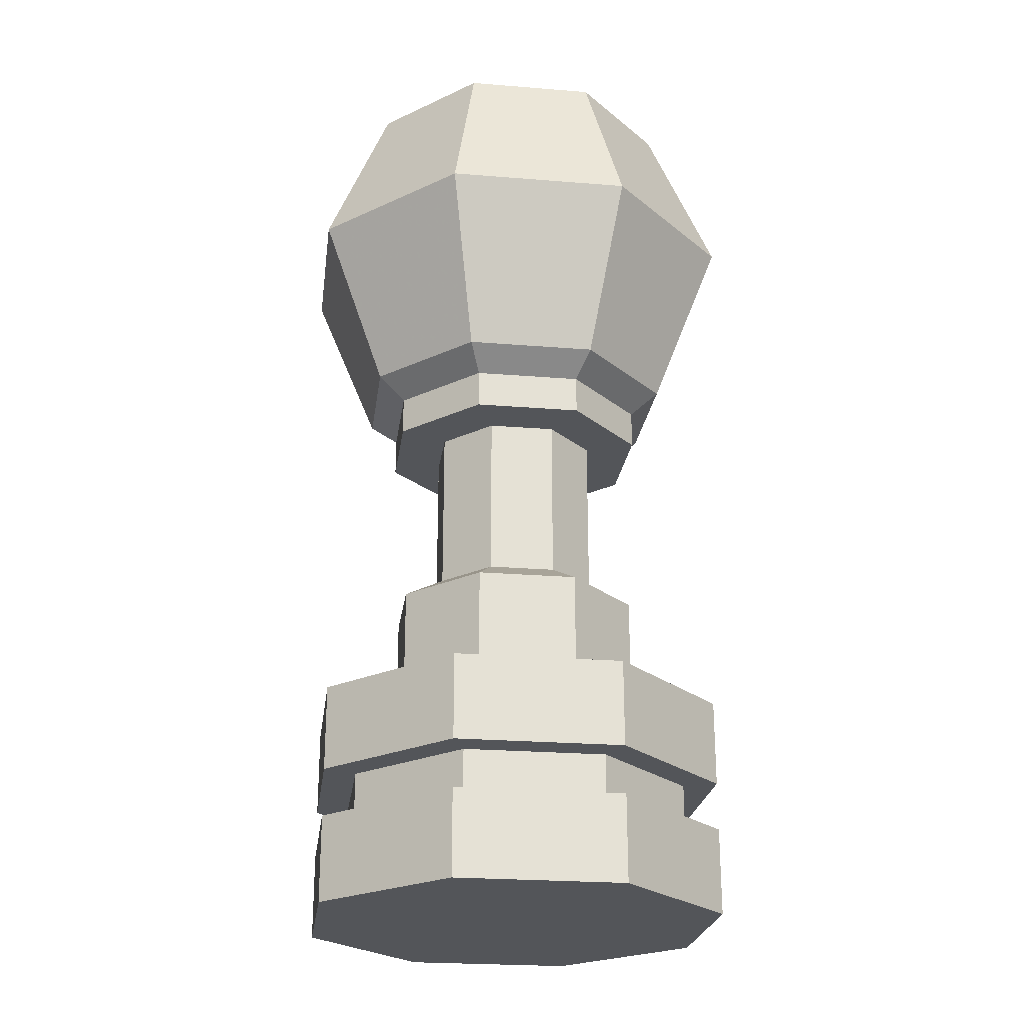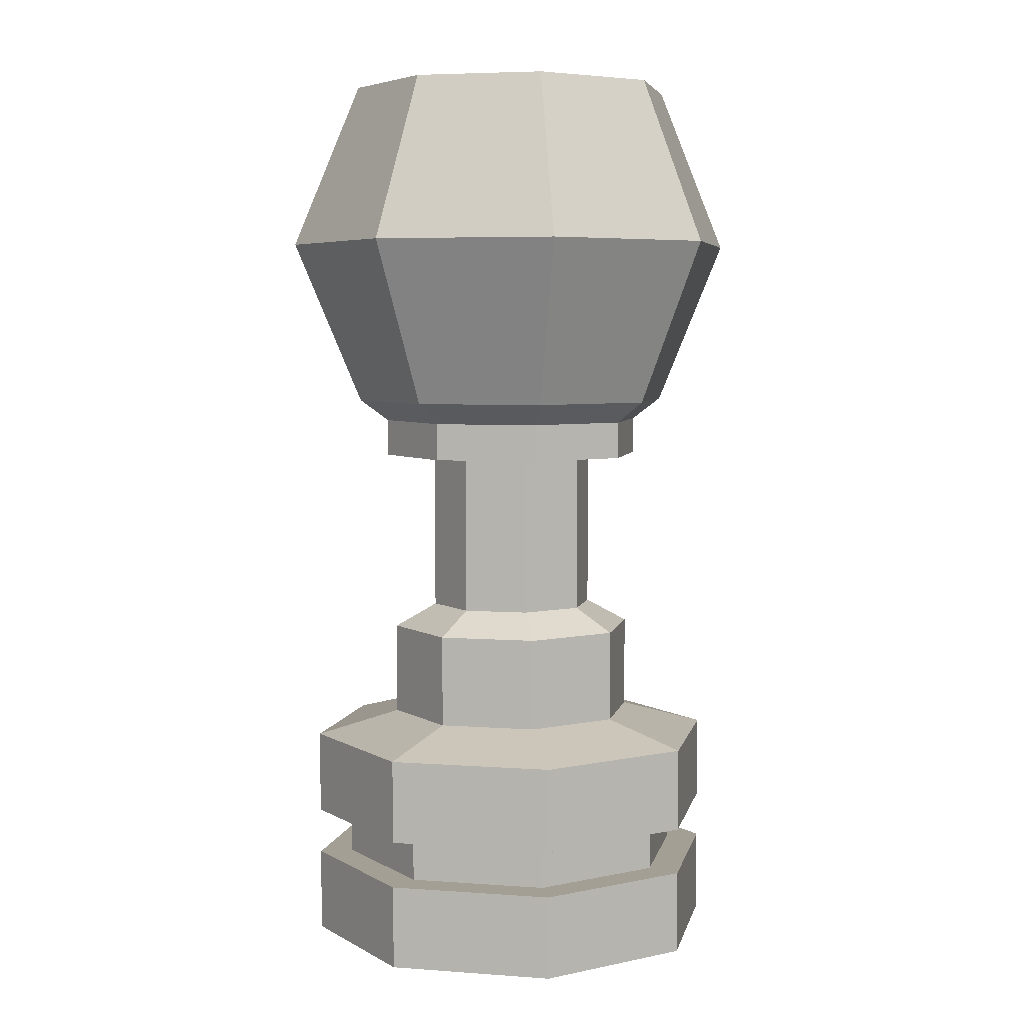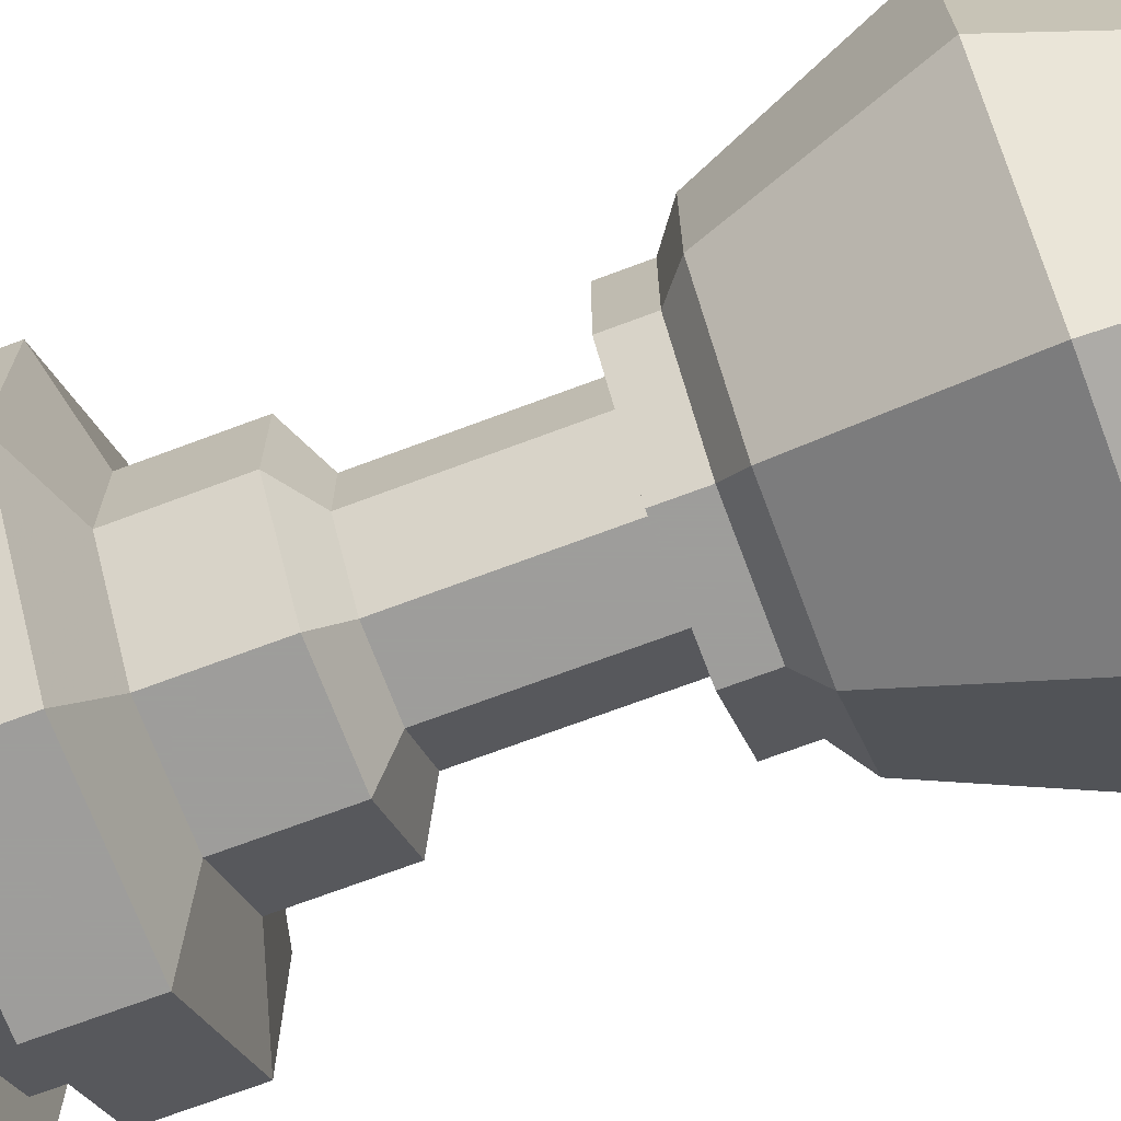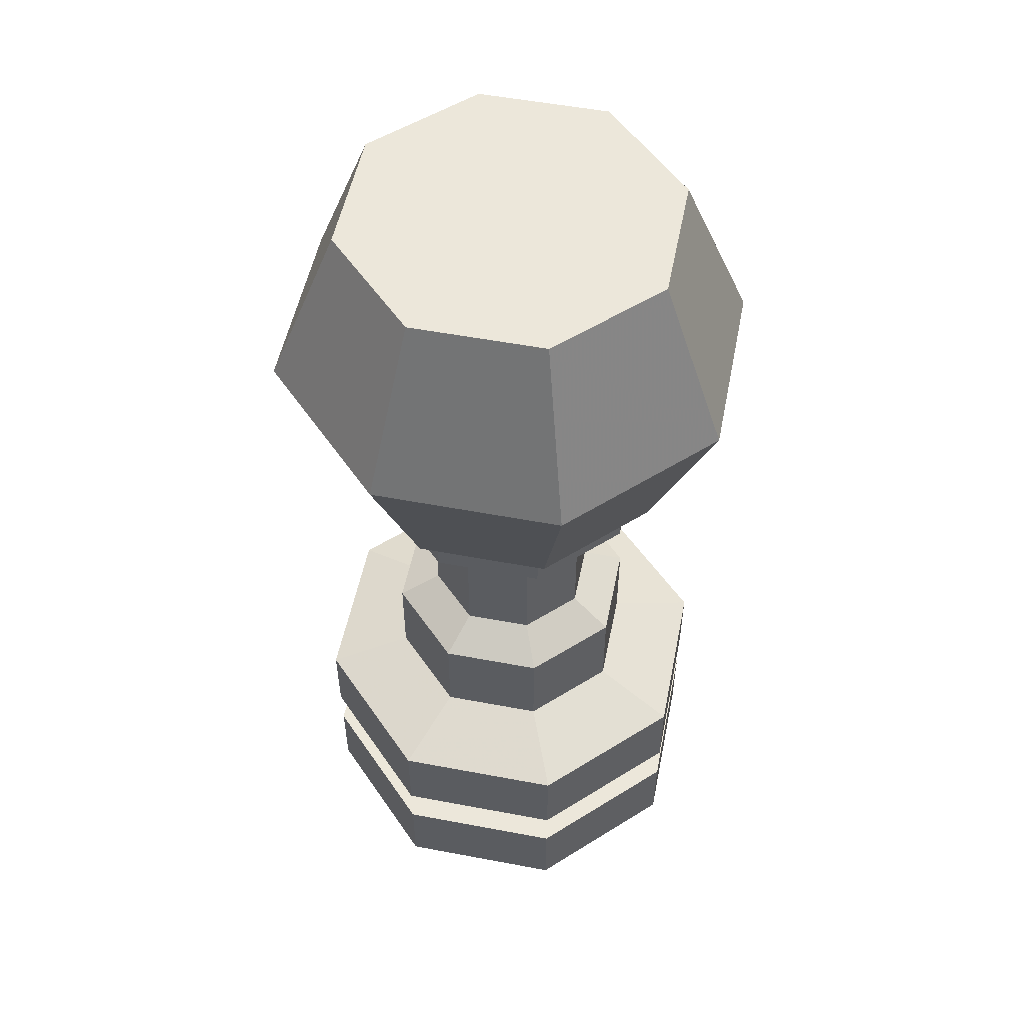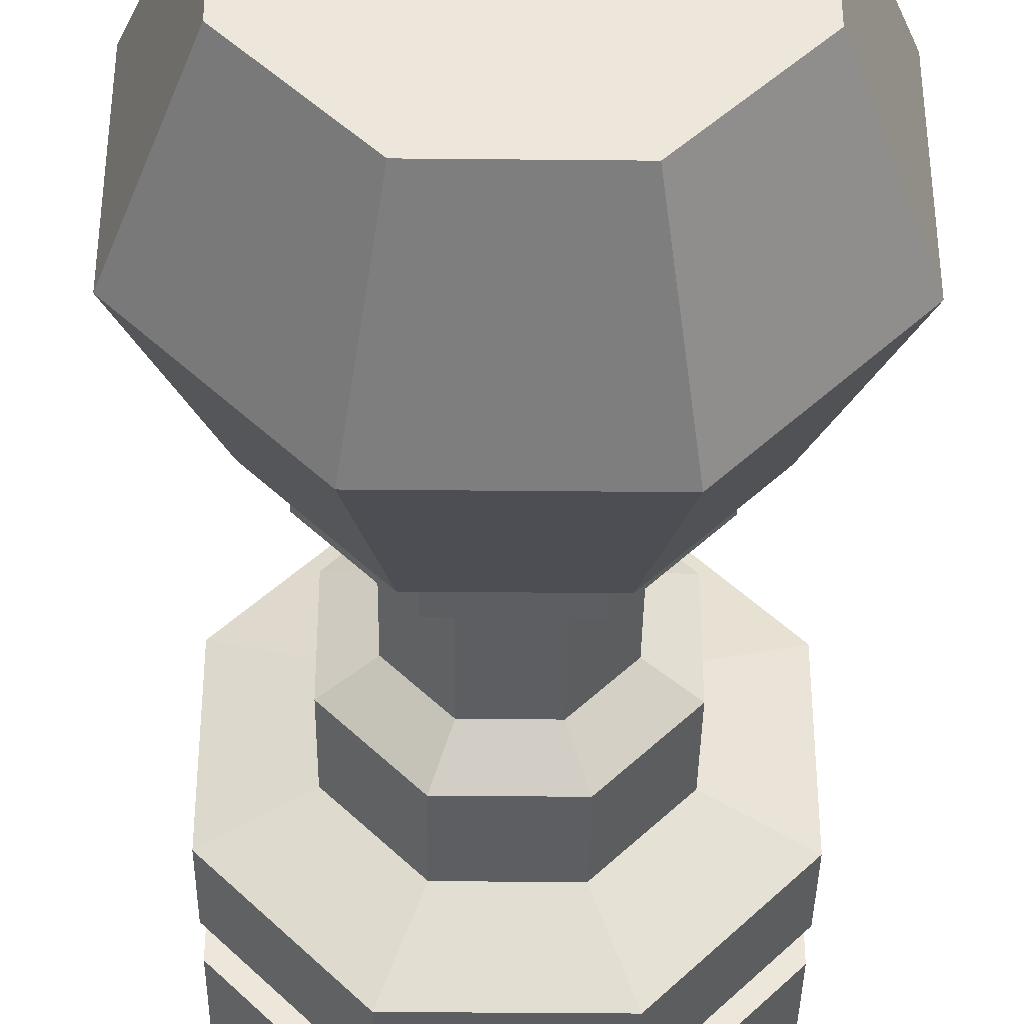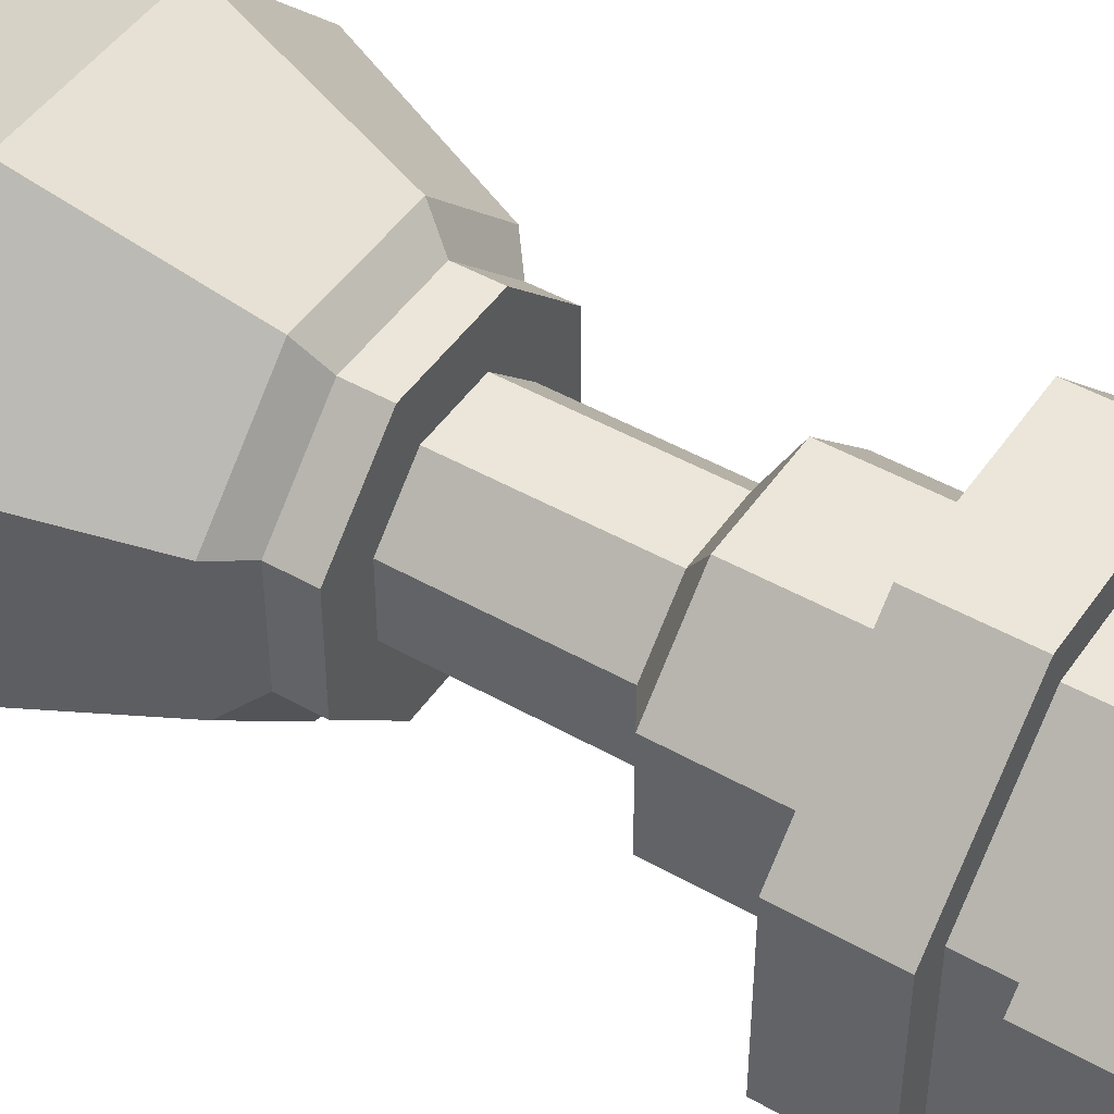
<metadata>
{"format":"obj","ext":"obj","renderer":"f3d","projection":"perspective","resolution":1024,"background":"white","views":[{"elev":-24.2,"azim":-7.6,"up":"+Y"},{"elev":5.5,"azim":-77.5,"up":"+Y"},{"elev":-70.7,"azim":110.6,"up":"+Z"},{"elev":53.5,"azim":11.4,"up":"+Y"},{"elev":-38.4,"azim":179.3,"up":"+Z"},{"elev":47.2,"azim":-57.3,"up":"+Z"}]}
</metadata>
<code>
v -0.3479 0 -0.84
v -0.84 0 -0.3479
v -0.84 0 0.3479
v -0.3479 0 0.84
v 0.3479 0 0.84
v 0.84 0 0.3479
v 0.84 0 -0.3479
v 0.3479 0 -0.84
v -0.3479 0.36 -0.84
v -0.84 0.36 -0.3479
v -0.84 0.36 0.3479
v -0.3479 0.36 0.84
v 0.3479 0.36 0.84
v 0.84 0.36 0.3479
v 0.84 0.36 -0.3479
v 0.3479 0.36 -0.84
v -0.2923 0.36 -0.7056
v -0.7056 0.36 -0.2923
v -0.7056 0.36 0.2923
v -0.2923 0.36 0.7056
v 0.2923 0.36 0.7056
v 0.7056 0.36 0.2923
v 0.7056 0.36 -0.2923
v 0.2923 0.36 -0.7056
v -0.2923 0.56 -0.7056
v -0.7056 0.56 -0.2923
v -0.7056 0.56 0.2923
v -0.2923 0.56 0.7056
v 0.2923 0.56 0.7056
v 0.7056 0.56 0.2923
v 0.7056 0.56 -0.2923
v 0.2923 0.56 -0.7056
v -0.3479 0.56 -0.84
v -0.84 0.56 -0.3479
v -0.84 0.56 0.3479
v -0.3479 0.56 0.84
v 0.3479 0.56 0.84
v 0.84 0.56 0.3479
v 0.84 0.56 -0.3479
v 0.3479 0.56 -0.84
v -0.3479 0.92 -0.84
v -0.84 0.92 -0.3479
v -0.84 0.92 0.3479
v -0.3479 0.92 0.84
v 0.3479 0.92 0.84
v 0.84 0.92 0.3479
v 0.84 0.92 -0.3479
v 0.3479 0.92 -0.84
v -0.2088 1.02 -0.504
v -0.504 1.02 -0.2088
v -0.504 1.02 0.2088
v -0.2088 1.02 0.504
v 0.2088 1.02 0.504
v 0.504 1.02 0.2088
v 0.504 1.02 -0.2088
v 0.2088 1.02 -0.504
v -0.2088 1.42 -0.504
v -0.504 1.42 -0.2088
v -0.504 1.42 0.2088
v -0.2088 1.42 0.504
v 0.2088 1.42 0.504
v 0.504 1.42 0.2088
v 0.504 1.42 -0.2088
v 0.2088 1.42 -0.504
v -0.1392 1.52 -0.336
v -0.336 1.52 -0.1392
v -0.336 1.52 0.1392
v -0.1392 1.52 0.336
v 0.1392 1.52 0.336
v 0.336 1.52 0.1392
v 0.336 1.52 -0.1392
v 0.1392 1.52 -0.336
v -0.1392 2.22 -0.336
v -0.336 2.22 -0.1392
v -0.336 2.22 0.1392
v -0.1392 2.22 0.336
v 0.1392 2.22 0.336
v 0.336 2.22 0.1392
v 0.336 2.22 -0.1392
v 0.1392 2.22 -0.336
v -0.2227 2.22 -0.5376
v -0.5376 2.22 -0.2227
v -0.5376 2.22 0.2227
v -0.2227 2.22 0.5376
v 0.2227 2.22 0.5376
v 0.5376 2.22 0.2227
v 0.5376 2.22 -0.2227
v 0.2227 2.22 -0.5376
v -0.2227 2.38 -0.5376
v -0.5376 2.38 -0.2227
v -0.5376 2.38 0.2227
v -0.2227 2.38 0.5376
v 0.2227 2.38 0.5376
v 0.5376 2.38 0.2227
v 0.5376 2.38 -0.2227
v 0.2227 2.38 -0.5376
v -0.3827 3.18 -0.9239
v 0.2706 3.887 -0.6533
v 0.3827 3.18 -0.9239
v 0.2706 2.473 -0.6533
v 0.6533 3.887 -0.2706
v 0.9239 3.18 -0.3827
v 0.6533 2.473 -0.2706
v 0.6533 3.887 0.2706
v 0.9239 3.18 0.3827
v 0.6533 2.473 0.2706
v 0.2706 3.887 0.6533
v 0.3827 3.18 0.9239
v 0.2706 2.473 0.6533
v -0.2706 3.887 0.6533
v -0.3827 3.18 0.9239
v -0.2706 2.473 0.6533
v -0.6533 3.887 0.2706
v -0.9239 3.18 0.3827
v -0.6533 2.473 0.2706
v -0.6533 3.887 -0.2706
v -0.9239 3.18 -0.3827
v -0.6533 2.473 -0.2706
v -0.2706 3.887 -0.6533
v -0.2706 2.473 -0.6533
f 7 15 14 6
f 5 13 12 4
f 3 11 10 2
f 8 16 15 7
f 6 14 13 5
f 4 12 11 3
f 2 10 9 1
f 1 9 16 8
f 2 1 8 7 6 5 4 3
f 9 10 18 17
f 10 11 19 18
f 11 12 20 19
f 12 13 21 20
f 13 14 22 21
f 14 15 23 22
f 15 16 24 23
f 16 9 17 24
f 21 22 30 29
f 19 20 28 27
f 17 18 26 25
f 24 17 25 32
f 22 23 31 30
f 20 21 29 28
f 18 19 27 26
f 23 24 32 31
f 25 26 34 33
f 26 27 35 34
f 27 28 36 35
f 28 29 37 36
f 29 30 38 37
f 30 31 39 38
f 31 32 40 39
f 32 25 33 40
f 33 34 42 41
f 40 33 41 48
f 38 39 47 46
f 36 37 45 44
f 34 35 43 42
f 39 40 48 47
f 37 38 46 45
f 35 36 44 43
f 41 49 56 48
f 48 56 55 47
f 47 55 54 46
f 46 54 53 45
f 45 53 52 44
f 44 52 51 43
f 43 51 50 42
f 42 50 49 41
f 53 54 62 61
f 51 52 60 59
f 49 50 58 57
f 56 49 57 64
f 54 55 63 62
f 52 53 61 60
f 50 51 59 58
f 55 56 64 63
f 57 65 72 64
f 64 72 71 63
f 63 71 70 62
f 62 70 69 61
f 61 69 68 60
f 60 68 67 59
f 59 67 66 58
f 58 66 65 57
f 65 73 80 72
f 72 80 79 71
f 71 79 78 70
f 70 78 77 69
f 69 77 76 68
f 68 76 75 67
f 67 75 74 66
f 66 74 73 65
f 78 79 87 86
f 77 78 86 85
f 76 77 85 84
f 75 76 84 83
f 74 75 83 82
f 73 74 82 81
f 80 73 81 88
f 79 80 88 87
f 84 85 93 92
f 82 83 91 90
f 87 88 96 95
f 85 86 94 93
f 83 84 92 91
f 81 82 90 89
f 88 81 89 96
f 86 87 95 94
f 89 120 100 96
f 98 119 116 113 110 107 104 101
f 97 119 98 99
f 108 107 110 111
f 114 113 116 117
f 105 104 107 108
f 111 110 113 114
f 117 116 119 97
f 105 106 103 102
f 99 100 120 97
f 102 101 104 105
f 102 103 100 99
f 99 98 101 102
f 114 115 112 111
f 108 109 106 105
f 117 118 115 114
f 111 112 109 108
f 97 120 118 117
f 96 100 103 95
f 95 103 106 94
f 94 106 109 93
f 93 109 112 92
f 92 112 115 91
f 91 115 118 90
f 90 118 120 89

</code>
